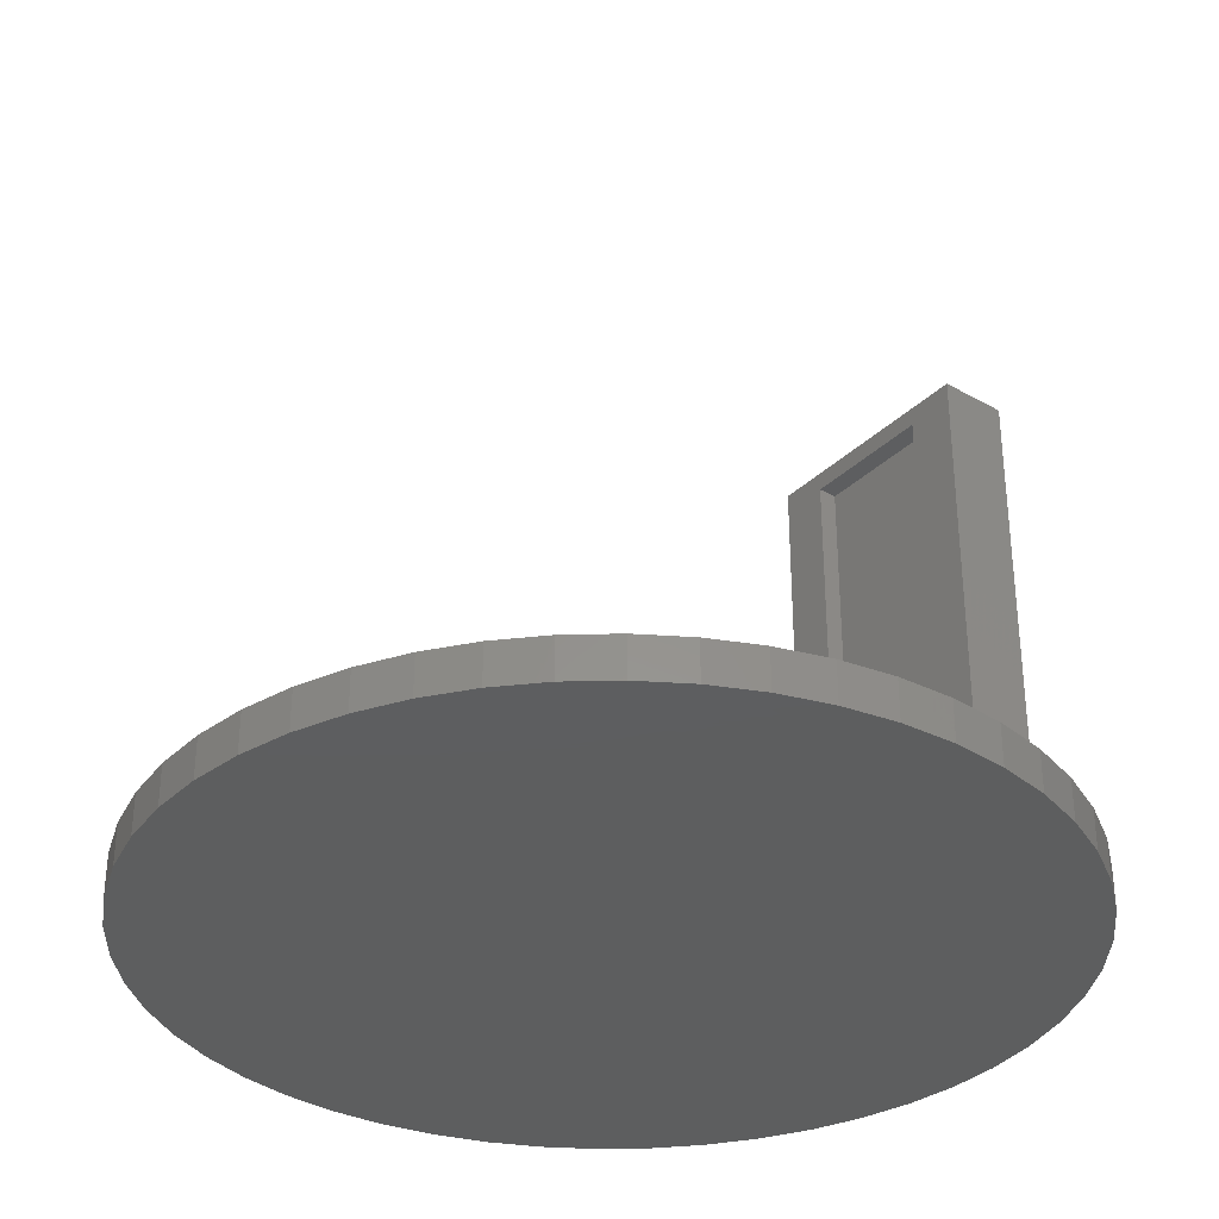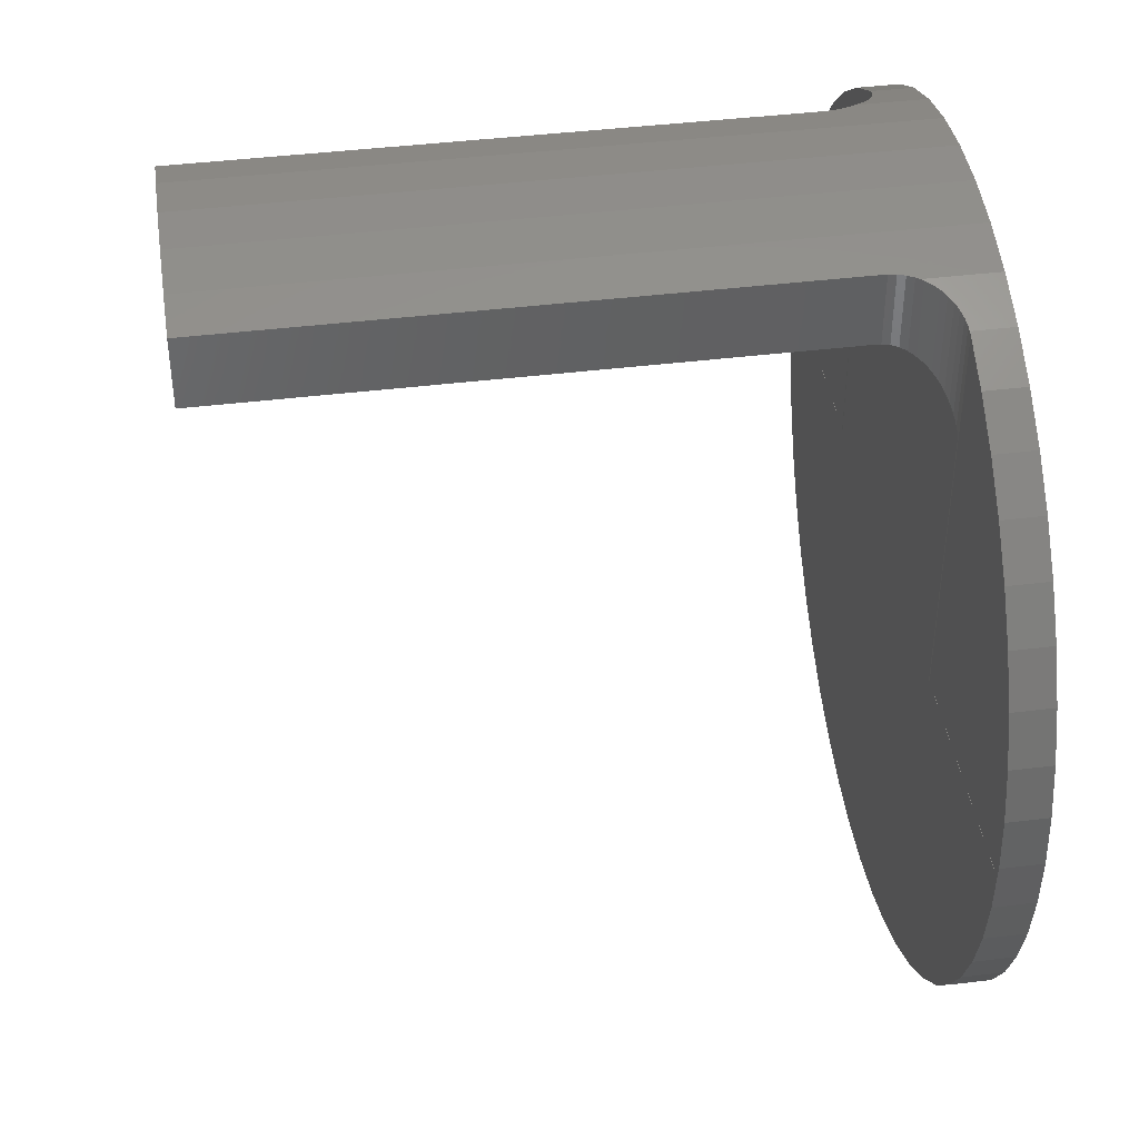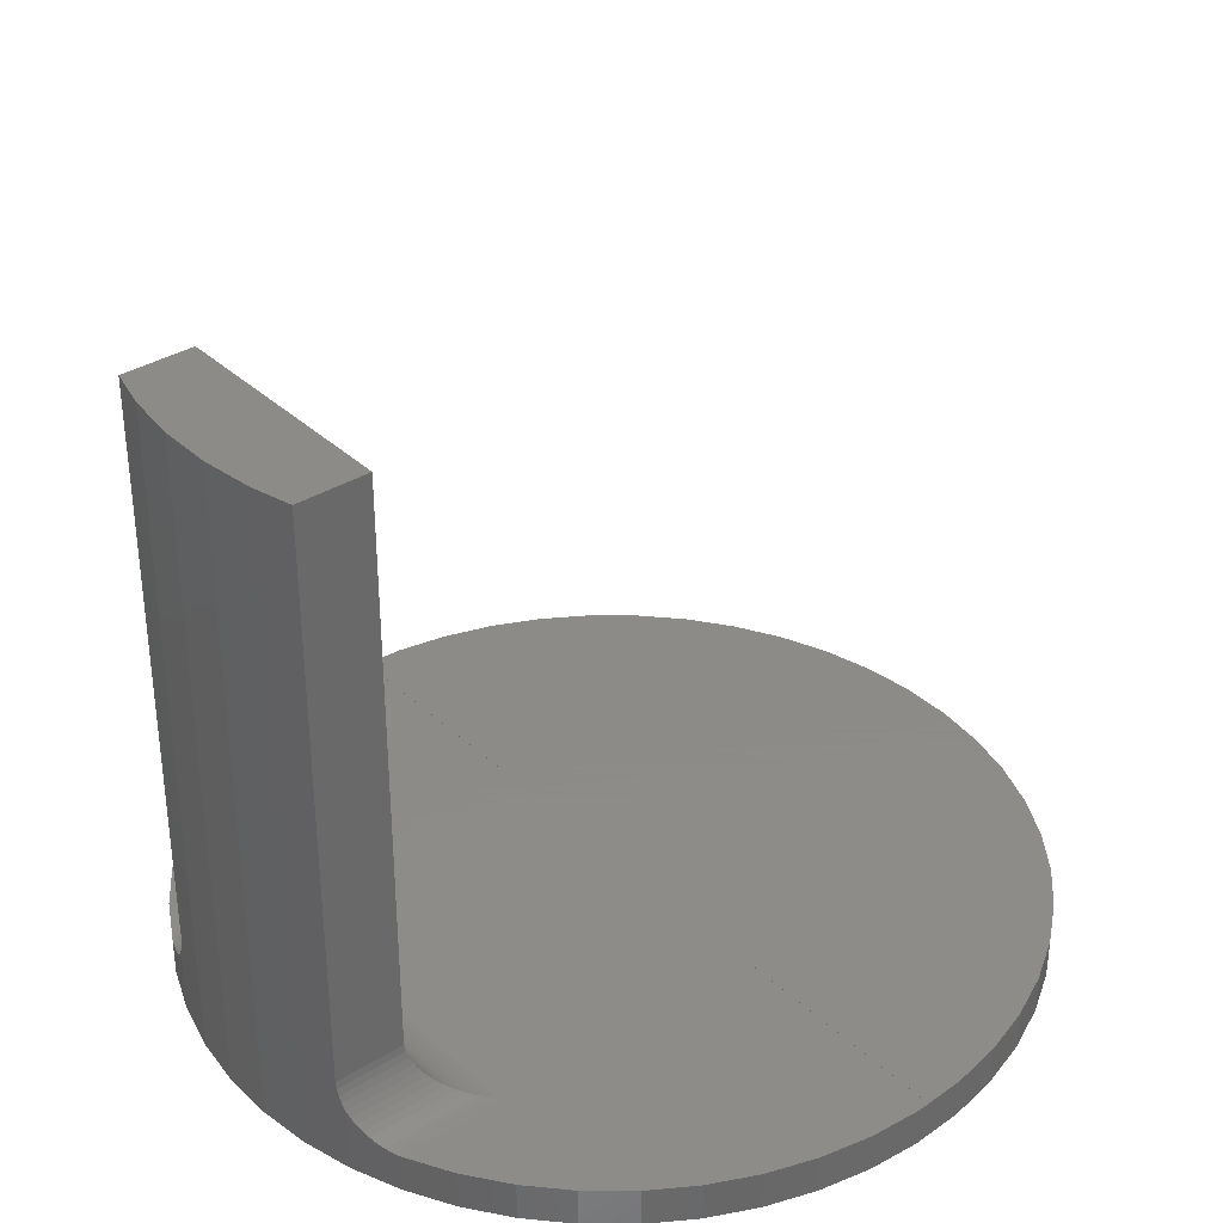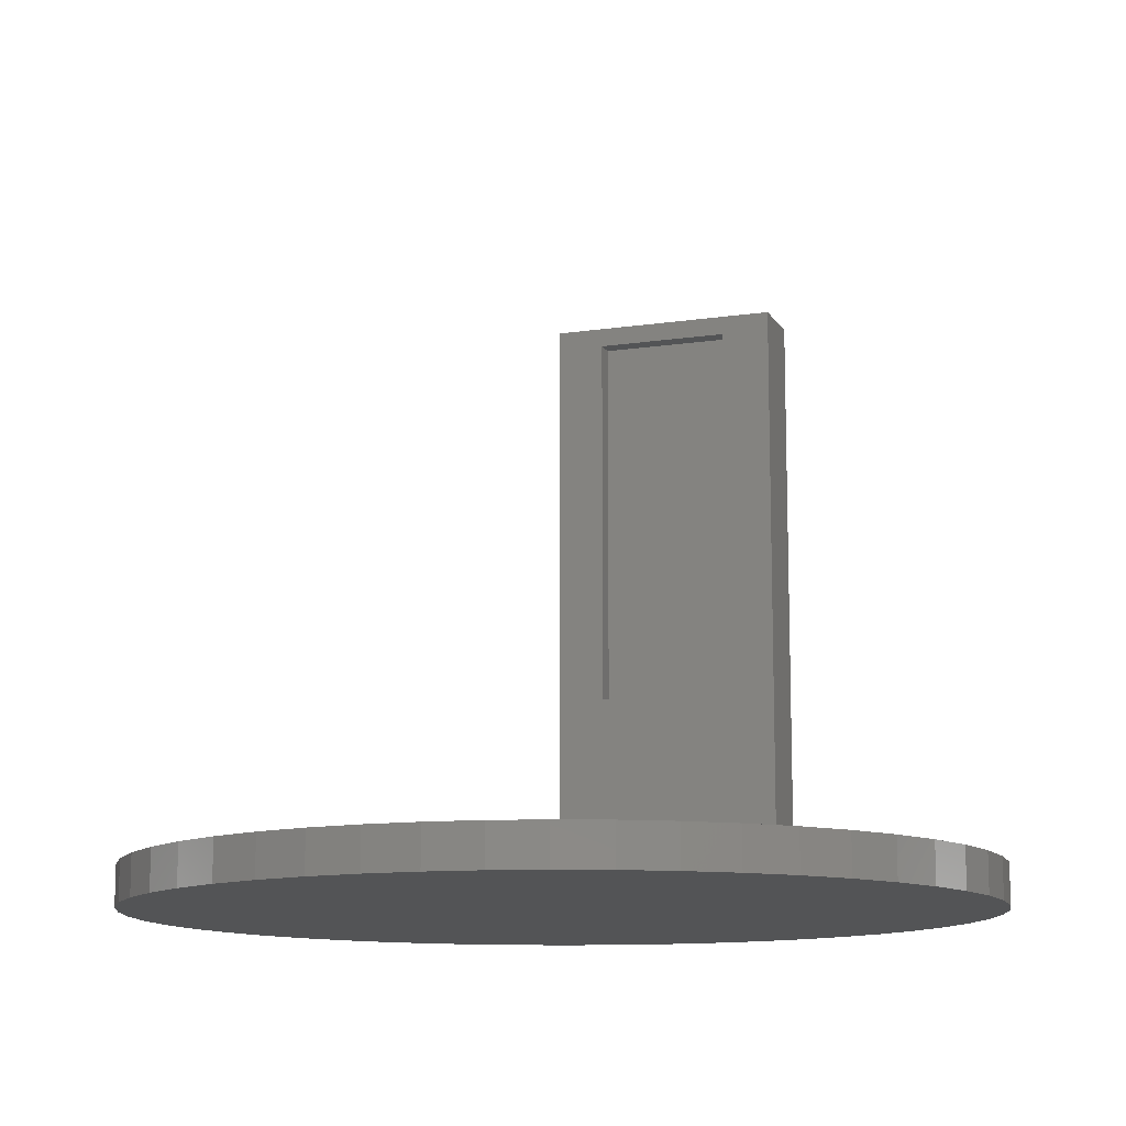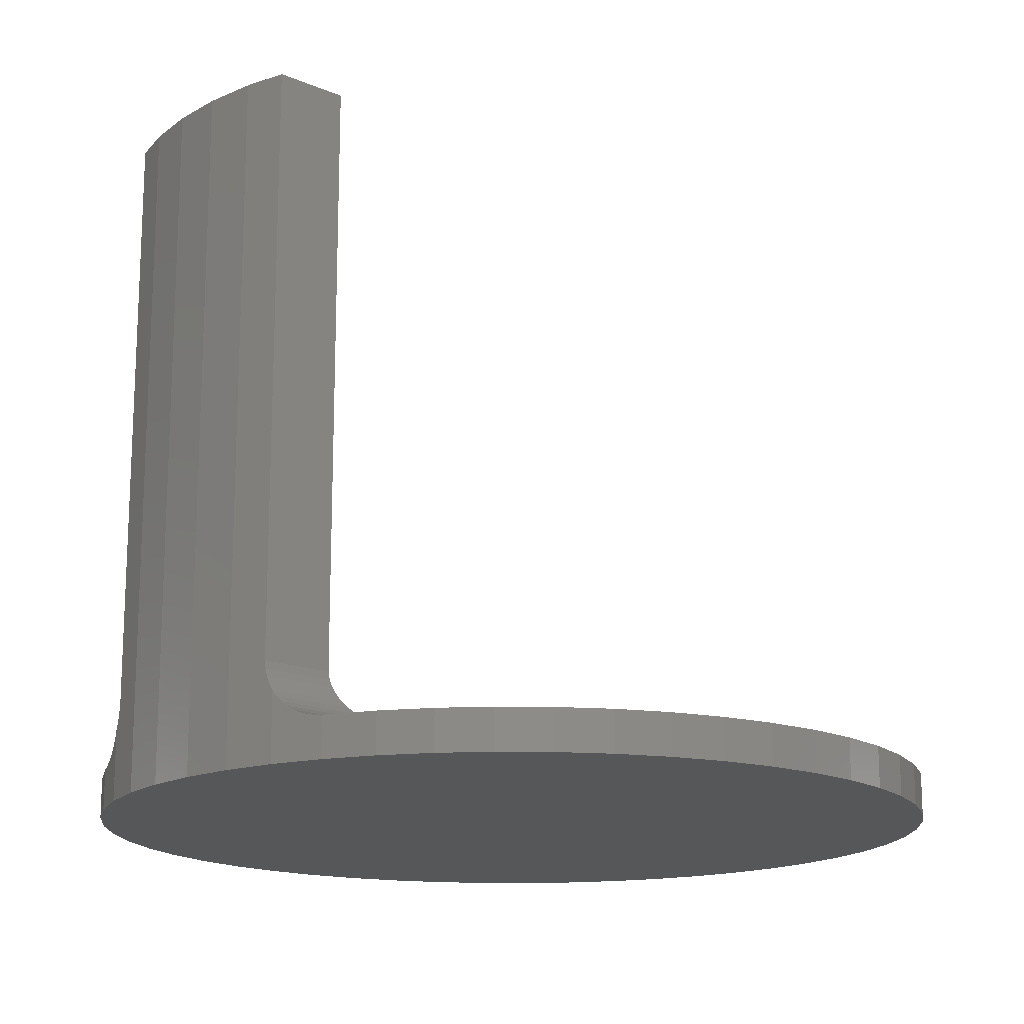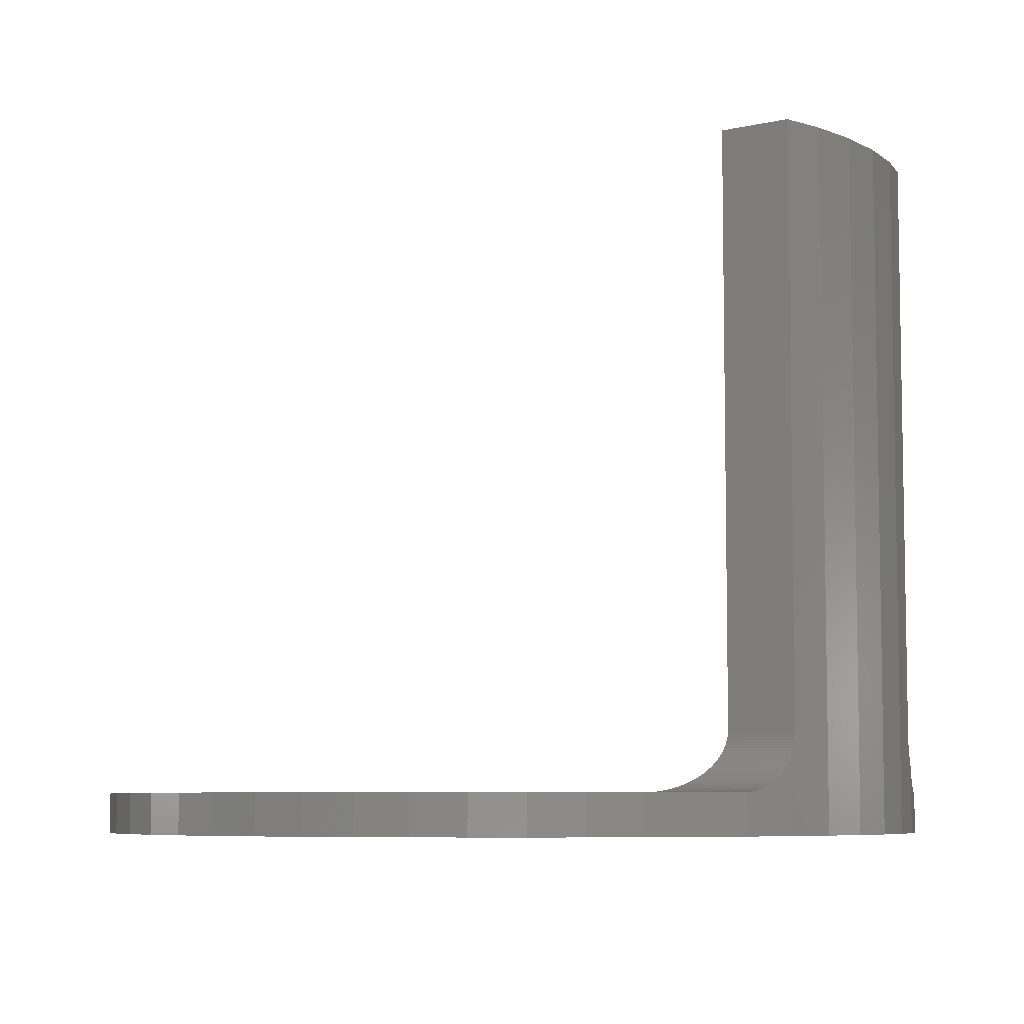
<metadata>
{"format":"stl","ext":"stl","renderer":"f3d","projection":"perspective","resolution":1024,"background":"white","views":[{"elev":-33.6,"azim":52.2,"up":"+Z"},{"elev":42.2,"azim":81.6,"up":"+Y"},{"elev":35.1,"azim":-129.4,"up":"+Z"},{"elev":-12.1,"azim":19.4,"up":"+Z"},{"elev":-16.3,"azim":-131.1,"up":"+Z"},{"elev":-6.7,"azim":124.2,"up":"+Z"}]}
</metadata>
<code>
# stl→obj: 196 verts, 388 faces
v 9.1 -0.6 2
v 21 0 2
v 20.83 2.632 2
v 20.34 5.222 2
v 19.53 7.731 2
v 18.4 10.12 2
v 16.99 12.34 2
v 15.31 14.38 2
v 13.39 16.18 2
v 11.25 17.73 2
v 9.1 18.91 2
v 20.96 -0.6 2
v 6.106 16.49 4.812
v 6.153 20.06 4.438
v 6.106 20.07 4.812
v 6.13 16.48 4.624
v 6.153 16.44 4.438
v 20.96 -0.6 2.006
v 9.006 -0.6 2.006
v 6.106 16.5 5
v 6.106 20.07 34
v 6.106 16.5 34
v 7.337 19.64 2.573
v 7.197 15.41 2.688
v 7.337 15.25 2.573
v 7.046 15.54 2.813
v 7.046 19.75 2.813
v 8.354 19.23 2.094
v 8.192 14.43 2.147
v 8.354 14.22 2.094
v 7.996 14.59 2.211
v 7.996 19.38 2.211
v 7.837 14.78 2.286
v 7.655 14.93 2.371
v 7.655 19.51 2.371
v 6.386 16.21 3.723
v 6.489 19.97 3.534
v 6.386 20 3.723
v 6.567 19.94 3.393
v 6.478 16.13 3.555
v 6.567 16.03 3.393
v 6.247 16.35 4.073
v 6.247 20.03 4.073
v 6.317 16.29 3.896
v 6.788 15.8 3.088
v 6.788 19.85 3.088
v 6.921 15.69 2.946
v 8.724 19.09 2.024
v 8.569 14.06 2.053
v 8.724 13.83 2.024
v 9.006 13.69 2.006
v 8.941 19 2.01
v 7.504 15.11 2.467
v 6.2 16.41 4.254
v 6.68 15.93 3.237
v -11.25 17.73 2
v -9 -0.6 2
v -9 18.97 2
v -13.39 16.18 2
v -15.31 14.38 2
v -16.99 12.34 2
v -18.4 10.12 2
v -19.53 7.731 2
v -20.34 5.222 2
v -20.83 2.632 2
v -21 0 2
v -20.96 -0.6 2
v -20.96 -0.6 2.006
v -8.906 -0.6 2.006
v -8.624 13.83 2.024
v -8.624 19.13 2.024
v -8.941 19 2.004
v -8.906 13.69 2.006
v -6.053 20.08 4.438
v -6.006 16.49 4.812
v -6.006 20.1 4.812
v -6.03 16.48 4.624
v -6.053 16.44 4.438
v -6.006 16.5 5
v -6.006 20.1 34
v -6.006 16.5 34
v -6.147 20.06 4.073
v -6.1 16.41 4.254
v -6.147 16.35 4.073
v -6.688 19.89 3.088
v -6.467 19.98 3.393
v -6.489 19.97 3.362
v -6.467 16.03 3.393
v -6.58 15.93 3.237
v -6.688 15.8 3.088
v -7.896 19.42 2.211
v -7.555 14.93 2.371
v -7.555 19.55 2.371
v -7.737 14.78 2.286
v -7.896 14.59 2.211
v -8.254 19.27 2.094
v -8.092 14.43 2.147
v -8.254 14.22 2.094
v -6.946 19.79 2.813
v -6.821 15.69 2.946
v -6.946 15.54 2.813
v -6.286 16.21 3.723
v -6.286 20.02 3.723
v -6.378 16.13 3.555
v -6.217 16.29 3.896
v -7.237 19.68 2.573
v -7.097 15.41 2.688
v -7.237 15.25 2.573
v -8.469 14.06 2.053
v -7.404 15.11 2.467
v 3.5 16.5 33
v -3.5 16.5 33
v -3.5 16.5 13
v 3.5 16.5 13
v 1.319 -20.96 2.006
v 6.489 -19.97 2.006
v 8.941 -19 2.006
v 3.935 -20.63 2.006
v -1.319 -20.96 2.006
v -3.935 -20.63 2.006
v -6.489 -19.97 2.006
v -8.941 -19 2.006
v -11.25 -17.73 2.006
v -13.39 -16.18 2.006
v -15.31 -14.38 2.006
v -16.99 -12.34 2.006
v -18.4 -10.12 2.006
v -19.53 -7.731 2.006
v -20.34 -5.222 2.006
v -20.83 -2.632 2.006
v 20.83 -2.632 2.006
v 20.34 -5.222 2.006
v 19.53 -7.731 2.006
v 18.4 -10.12 2.006
v 16.99 -12.34 2.006
v 15.31 -14.38 2.006
v 13.39 -16.18 2.006
v 11.25 -17.73 2.006
v 20.83 2.632 0
v 21 0 0
v -21 0 0
v -20.83 2.632 0
v 1.319 20.96 0
v -1.319 20.96 34
v 1.319 20.96 34
v -1.319 20.96 0
v -1.319 -20.96 0
v 1.319 -20.96 0
v 15.31 14.38 0
v 13.39 16.18 0
v -13.39 16.18 0
v -15.31 14.38 0
v -6.489 19.97 0
v -8.941 19 0
v 18.4 -10.12 0
v 16.99 -12.34 0
v 18.4 10.12 0
v 19.53 7.731 0
v 20.34 5.222 0
v 8.941 19 0
v 6.489 19.97 0
v 11.25 17.73 0
v -19.53 7.731 0
v -18.4 10.12 0
v -20.34 5.222 0
v -3.935 20.63 34
v -3.935 20.63 0
v -15.31 -14.38 0
v -16.99 -12.34 0
v 6.489 -19.97 0
v 8.941 -19 0
v 16.99 12.34 0
v 3.935 20.63 34
v 3.935 20.63 0
v -16.99 12.34 0
v -11.25 17.73 0
v 20.83 -2.632 0
v 13.39 -16.18 0
v 15.31 -14.38 0
v 20.34 -5.222 0
v 19.53 -7.731 0
v 11.25 -17.73 0
v 3.935 -20.63 0
v -3.935 -20.63 0
v -6.489 -19.97 0
v -8.941 -19 0
v -11.25 -17.73 0
v -13.39 -16.18 0
v -18.4 -10.12 0
v -19.53 -7.731 0
v -20.34 -5.222 0
v -20.83 -2.632 0
v -3.5 17.5 13
v -3.5 17.5 33
v 3.5 17.5 33
v 3.5 17.5 13
f 1 2 3
f 1 3 4
f 1 4 5
f 1 5 6
f 1 6 7
f 1 7 8
f 1 8 9
f 1 9 10
f 1 10 11
f 2 1 12
f 13 14 15
f 16 14 13
f 14 16 17
f 1 18 12
f 18 1 19
f 20 21 22
f 21 20 15
f 15 20 13
f 23 24 25
f 26 23 27
f 23 26 24
f 28 29 30
f 31 28 32
f 28 31 29
f 32 33 31
f 34 32 35
f 32 34 33
f 36 37 38
f 37 36 39
f 40 39 36
f 39 40 41
f 42 38 43
f 44 38 42
f 38 44 36
f 45 27 46
f 47 27 45
f 27 47 26
f 48 49 50
f 30 48 28
f 48 30 49
f 11 51 1
f 48 11 52
f 11 48 50
f 11 50 51
f 1 51 19
f 35 53 34
f 25 35 23
f 35 25 53
f 17 43 14
f 54 43 17
f 43 54 42
f 41 46 39
f 55 46 41
f 46 55 45
f 56 57 58
f 59 57 56
f 60 57 59
f 61 57 60
f 62 57 61
f 63 57 62
f 64 57 63
f 65 57 64
f 66 57 65
f 57 66 67
f 57 68 69
f 68 57 67
f 58 70 71
f 58 71 72
f 70 58 73
f 57 73 58
f 73 57 69
f 74 75 76
f 74 77 75
f 77 74 78
f 76 79 80
f 79 76 75
f 80 79 81
f 82 78 74
f 82 83 78
f 83 82 84
f 85 86 87
f 85 88 86
f 85 89 88
f 89 85 90
f 91 92 93
f 92 91 94
f 94 91 95
f 96 95 91
f 95 96 97
f 97 96 98
f 99 90 85
f 99 100 90
f 100 99 101
f 86 102 103
f 86 104 102
f 104 86 88
f 103 84 82
f 103 105 84
f 105 103 102
f 106 101 99
f 101 106 107
f 107 106 108
f 71 98 96
f 98 71 109
f 109 71 70
f 93 108 106
f 108 93 110
f 110 93 92
f 111 81 112
f 81 113 112
f 113 79 114
f 79 113 81
f 81 111 22
f 114 22 111
f 114 20 22
f 20 114 79
f 78 16 77
f 78 17 16
f 83 17 78
f 17 83 54
f 109 50 49
f 70 50 109
f 50 70 51
f 51 70 73
f 90 55 89
f 90 45 55
f 100 45 90
f 45 100 47
f 69 19 51
f 115 19 69
f 19 116 117
f 19 118 116
f 19 115 118
f 115 69 119
f 119 69 120
f 69 51 73
f 120 69 121
f 69 122 121
f 69 123 122
f 69 124 123
f 69 125 124
f 69 126 125
f 69 127 126
f 69 128 127
f 69 129 128
f 69 130 129
f 130 69 68
f 19 131 18
f 131 19 132
f 132 19 133
f 133 19 134
f 134 19 135
f 135 19 136
f 136 19 137
f 137 19 138
f 138 19 117
f 84 54 83
f 84 42 54
f 105 42 84
f 42 105 44
f 110 34 53
f 92 34 110
f 34 92 33
f 33 92 94
f 102 44 105
f 102 36 44
f 104 36 102
f 36 104 40
f 94 31 33
f 95 31 94
f 31 95 29
f 29 95 97
f 100 26 47
f 101 26 100
f 26 101 24
f 24 101 107
f 75 20 79
f 75 13 20
f 77 13 75
f 13 77 16
f 88 40 104
f 88 41 40
f 89 41 88
f 41 89 55
f 97 30 29
f 98 30 97
f 30 98 49
f 49 98 109
f 107 25 24
f 108 25 107
f 25 108 53
f 53 108 110
f 2 139 3
f 139 2 140
f 141 65 142
f 65 141 66
f 143 144 145
f 144 143 146
f 147 115 119
f 115 147 148
f 149 9 8
f 9 149 150
f 151 60 59
f 60 151 152
f 153 85 87
f 153 99 85
f 153 106 99
f 153 93 106
f 153 91 93
f 153 96 91
f 154 96 153
f 96 154 71
f 71 154 72
f 135 155 134
f 155 135 156
f 5 157 6
f 157 5 158
f 3 159 4
f 159 3 139
f 160 48 52
f 160 28 48
f 160 32 28
f 161 32 160
f 32 161 35
f 35 161 23
f 23 161 27
f 27 161 46
f 39 161 37
f 46 161 39
f 10 162 11
f 160 11 162
f 11 160 52
f 163 62 164
f 62 163 63
f 165 63 163
f 63 165 64
f 146 166 144
f 166 146 167
f 168 126 169
f 126 168 125
f 170 117 116
f 117 170 171
f 4 158 5
f 158 4 159
f 7 149 8
f 149 7 172
f 6 172 7
f 172 6 157
f 15 173 21
f 174 37 161
f 37 174 38
f 38 174 43
f 43 174 14
f 15 174 173
f 14 174 15
f 174 145 173
f 145 174 143
f 150 10 9
f 10 150 162
f 164 61 175
f 61 164 62
f 175 60 152
f 60 175 61
f 142 64 165
f 64 142 65
f 173 22 21
f 145 22 173
f 81 145 144
f 81 144 166
f 81 166 80
f 145 81 22
f 154 58 72
f 176 58 154
f 58 176 56
f 176 59 56
f 59 176 151
f 166 76 80
f 167 76 166
f 167 74 76
f 167 82 74
f 167 103 82
f 167 86 103
f 167 87 86
f 87 167 153
f 18 131 12
f 12 140 2
f 177 12 131
f 12 177 140
f 178 136 137
f 136 178 179
f 132 177 131
f 177 132 180
f 177 139 140
f 180 139 177
f 180 159 139
f 181 159 180
f 181 158 159
f 155 158 181
f 155 157 158
f 156 157 155
f 156 172 157
f 179 172 156
f 179 149 172
f 178 149 179
f 178 150 149
f 182 150 178
f 182 162 150
f 171 162 182
f 171 160 162
f 170 160 171
f 170 161 160
f 183 161 170
f 183 174 161
f 148 174 183
f 148 143 174
f 147 143 148
f 147 146 143
f 184 146 147
f 184 167 146
f 185 167 184
f 185 153 167
f 186 153 185
f 186 154 153
f 187 154 186
f 187 176 154
f 188 176 187
f 188 151 176
f 168 151 188
f 168 152 151
f 169 152 168
f 169 175 152
f 189 175 169
f 189 164 175
f 190 164 189
f 190 163 164
f 191 163 190
f 191 165 163
f 192 165 191
f 192 142 165
f 142 192 141
f 134 181 133
f 181 134 155
f 136 156 135
f 156 136 179
f 168 124 125
f 124 168 188
f 169 127 189
f 127 169 126
f 190 129 191
f 129 190 128
f 183 116 118
f 116 183 170
f 148 118 115
f 118 148 183
f 182 137 138
f 137 182 178
f 171 138 117
f 138 171 182
f 133 180 132
f 180 133 181
f 184 119 120
f 119 184 147
f 188 123 124
f 123 188 187
f 186 121 122
f 121 186 185
f 187 122 123
f 122 187 186
f 189 128 190
f 128 189 127
f 191 130 192
f 130 191 129
f 141 67 66
f 192 67 141
f 130 67 192
f 67 130 68
f 185 120 121
f 120 185 184
f 112 193 194
f 193 112 113
f 112 195 111
f 195 112 194
f 114 195 196
f 195 114 111
f 193 114 196
f 114 193 113
f 193 195 194
f 195 193 196

</code>
